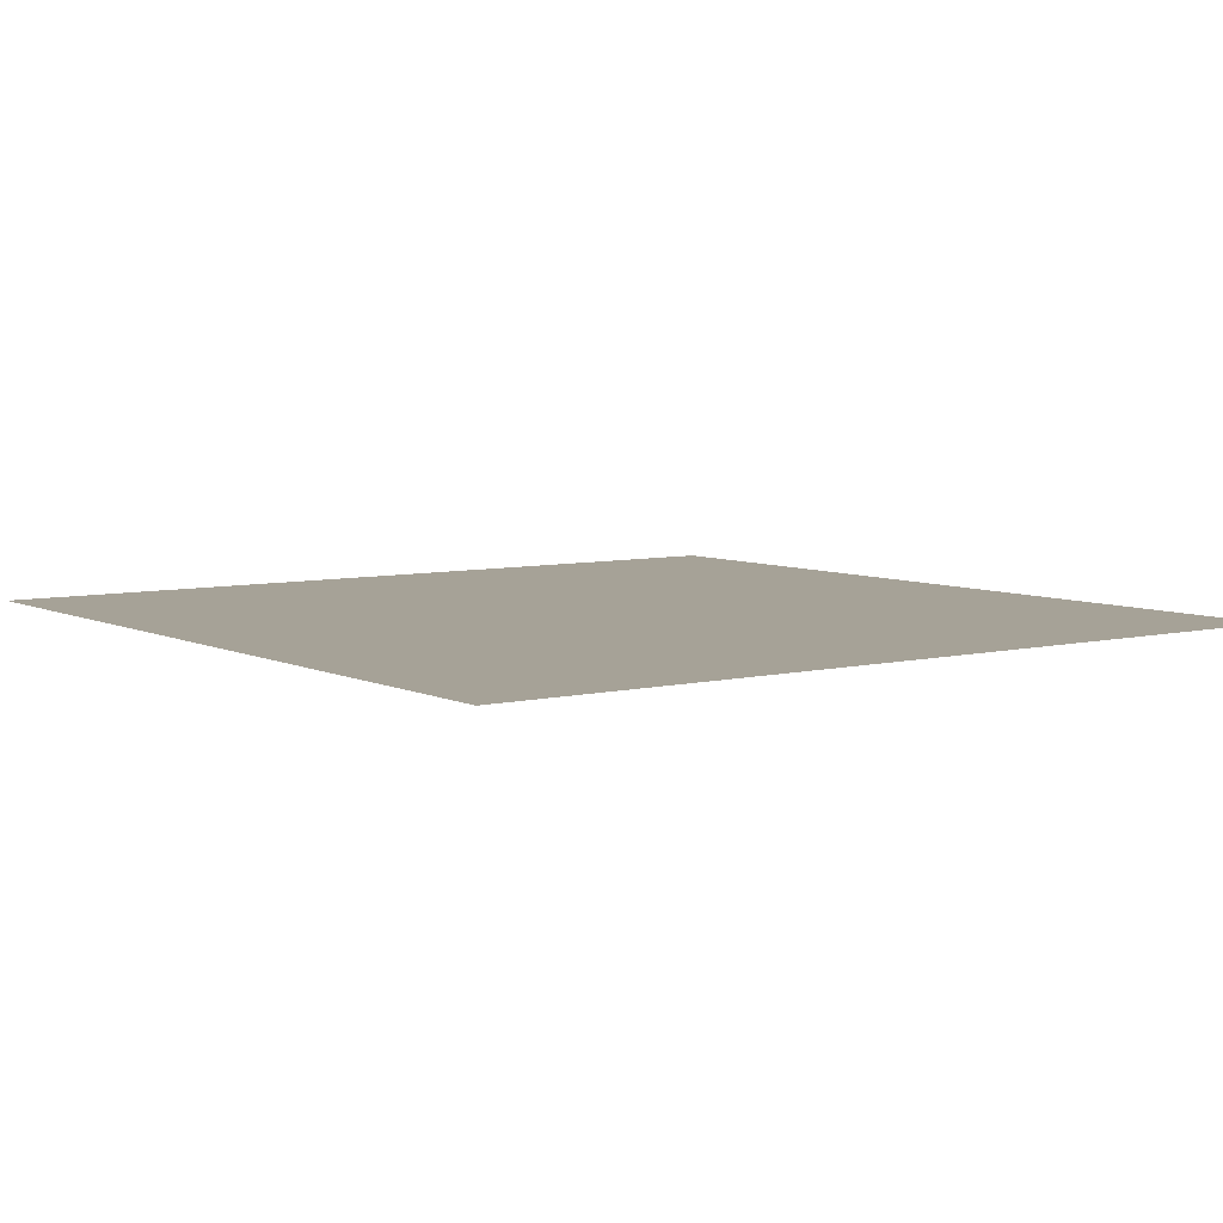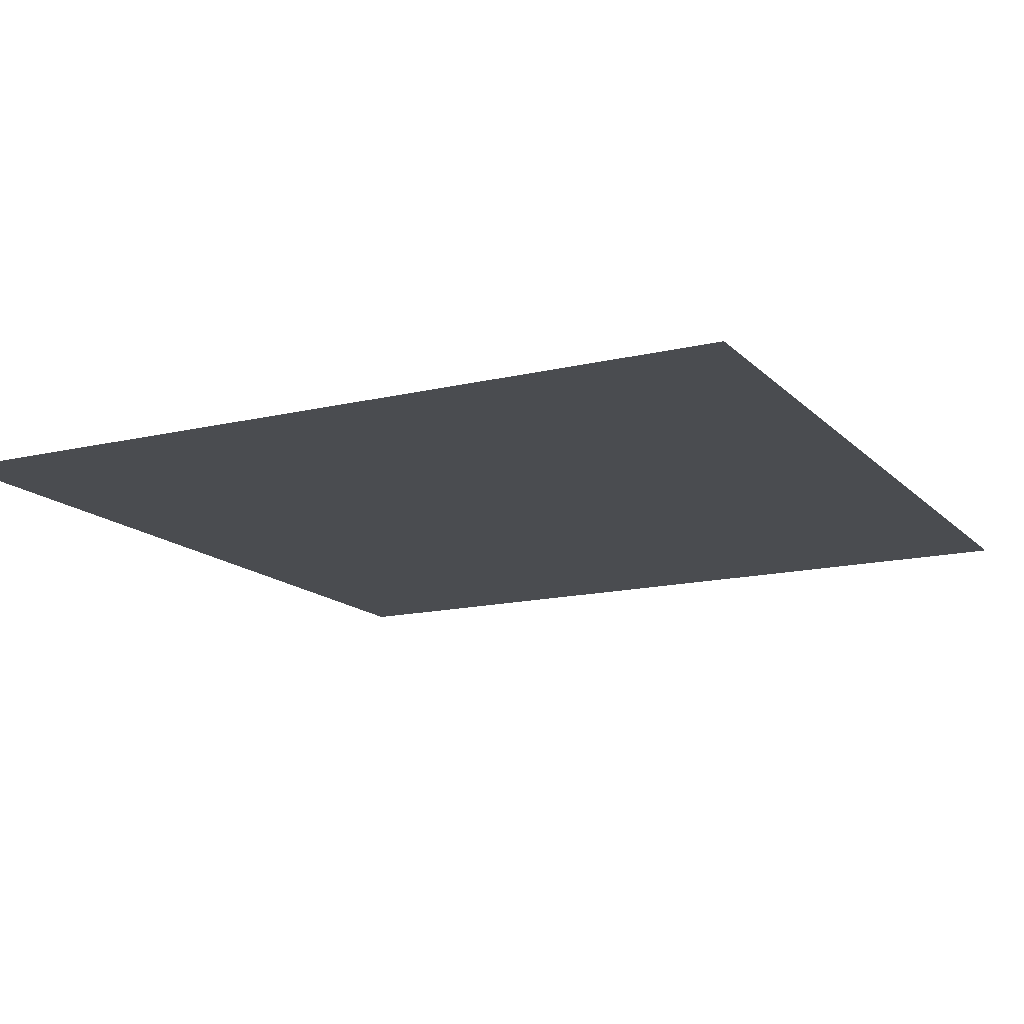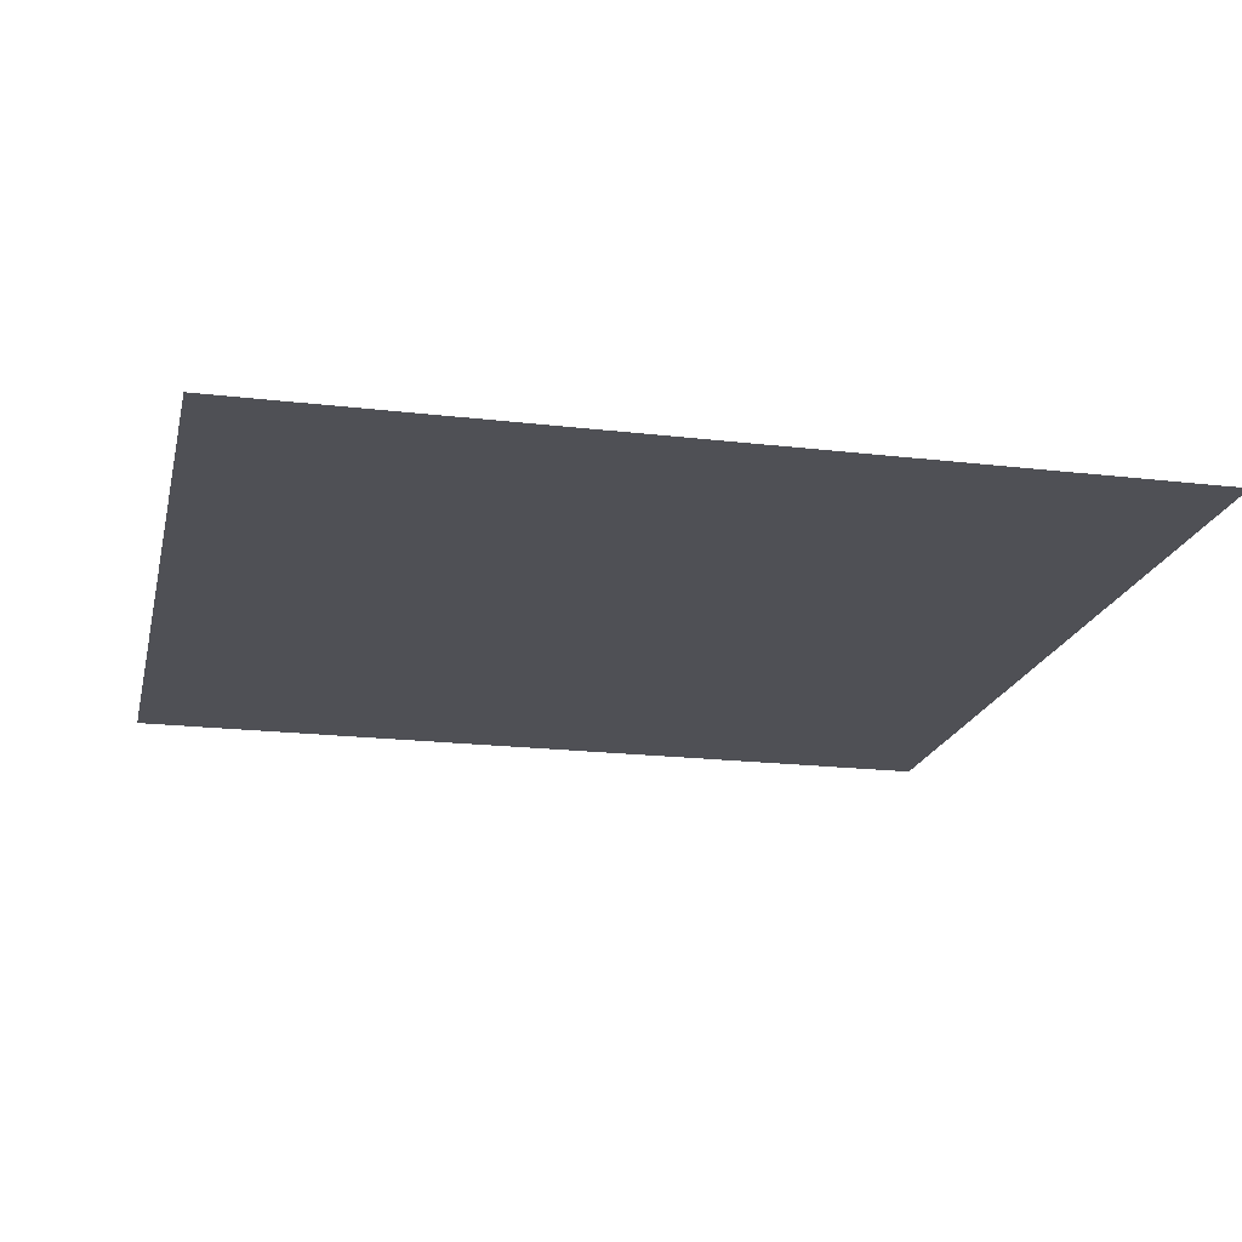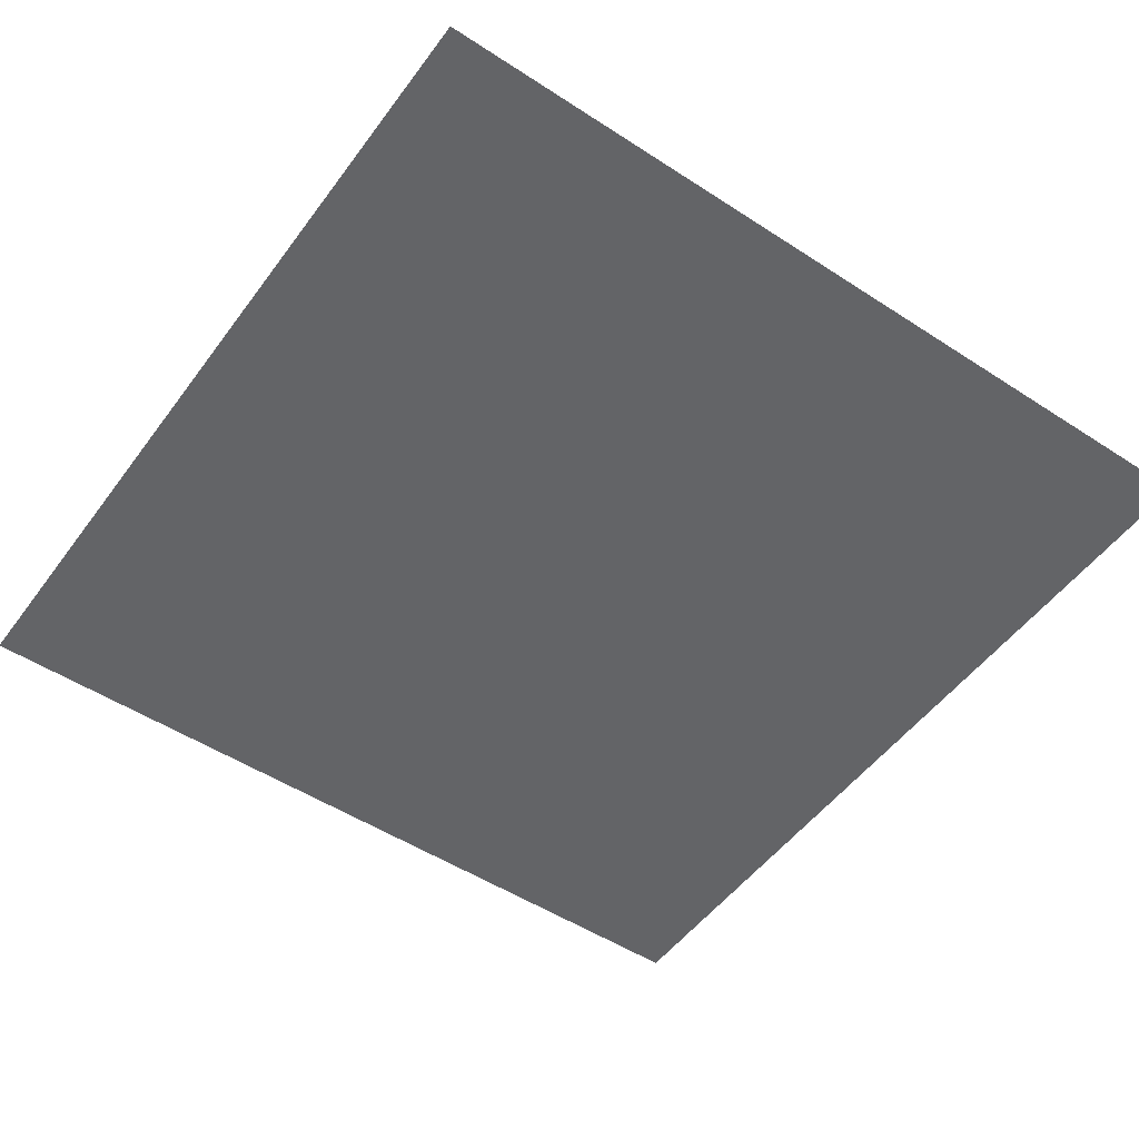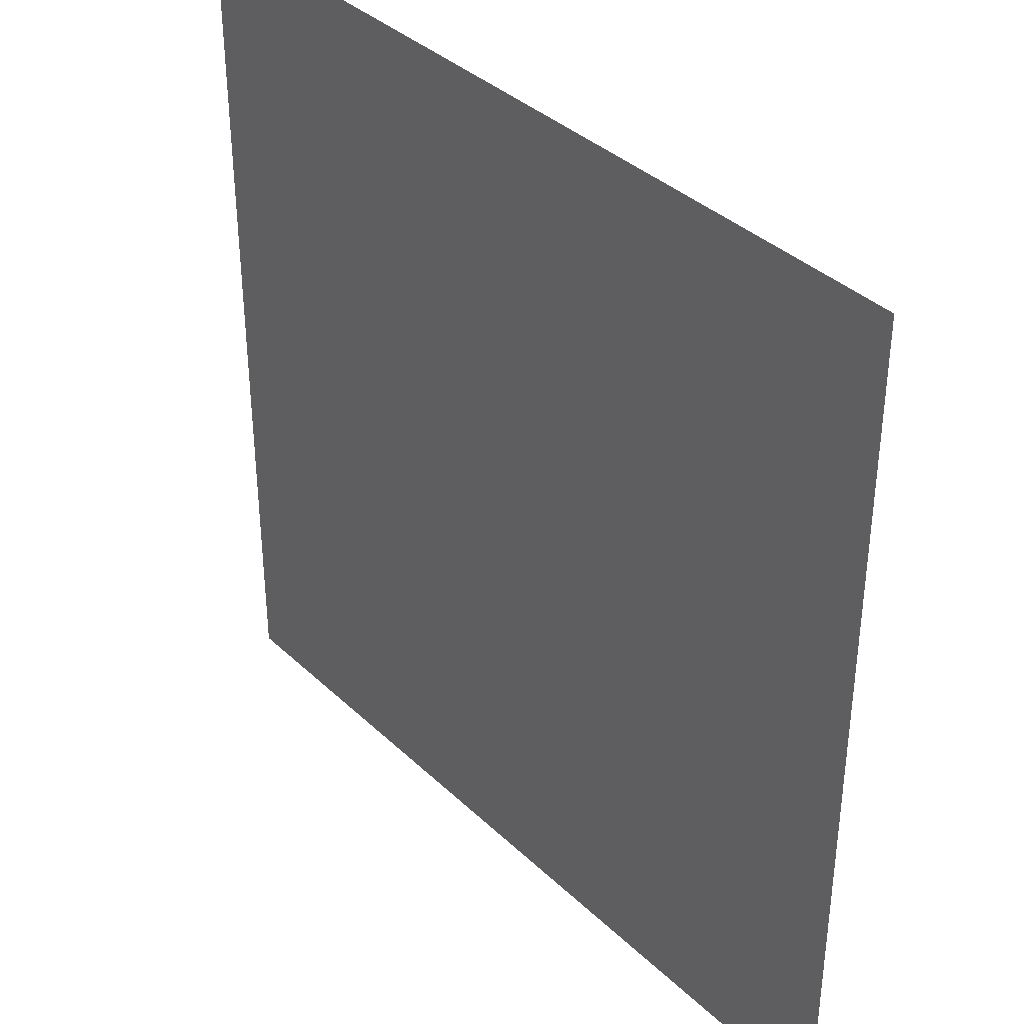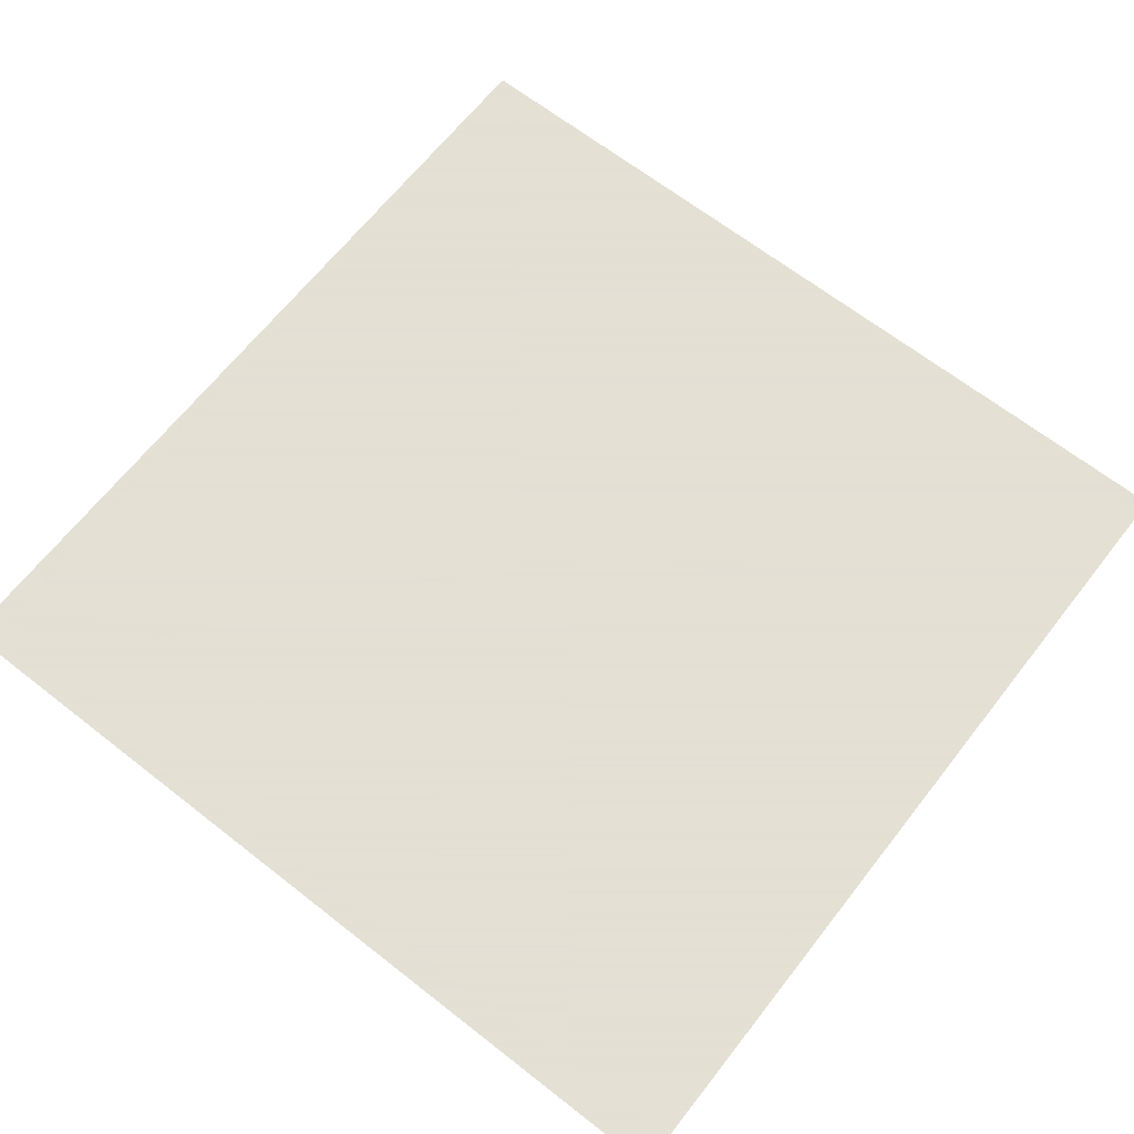
<metadata>
{"format":"obj","ext":"obj","renderer":"f3d","projection":"perspective","resolution":1024,"background":"white","views":[{"elev":6.4,"azim":-125.9,"up":"+Y"},{"elev":-14.8,"azim":-62.6,"up":"+Y"},{"elev":-19.4,"azim":-12.6,"up":"+Y"},{"elev":-51.2,"azim":-35.3,"up":"+Y"},{"elev":37.2,"azim":50.2,"up":"+Z"},{"elev":66.2,"azim":-51.9,"up":"+Y"}]}
</metadata>
<code>
v 270 40 210
v 300 40 240
v 300 40 210
v 270 40 240
f 3 1 2
f 1 4 2

</code>
